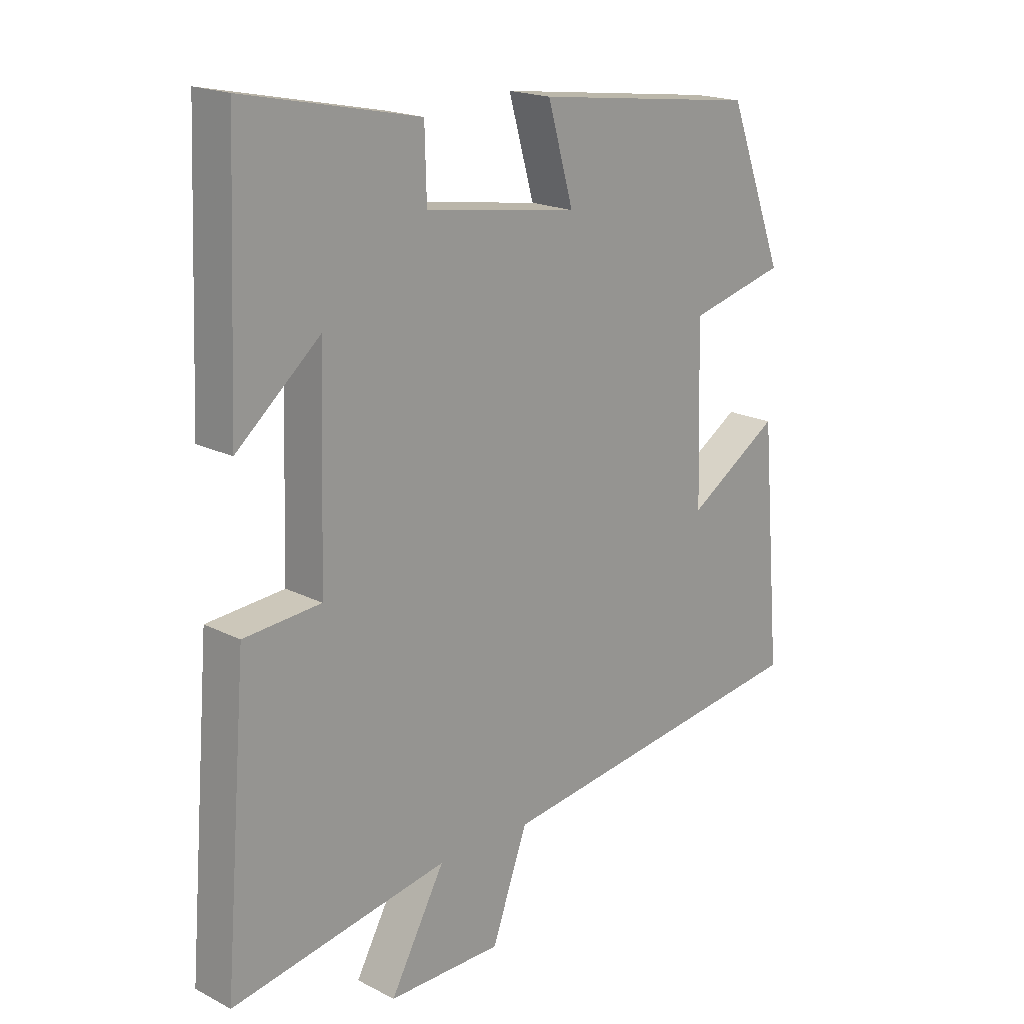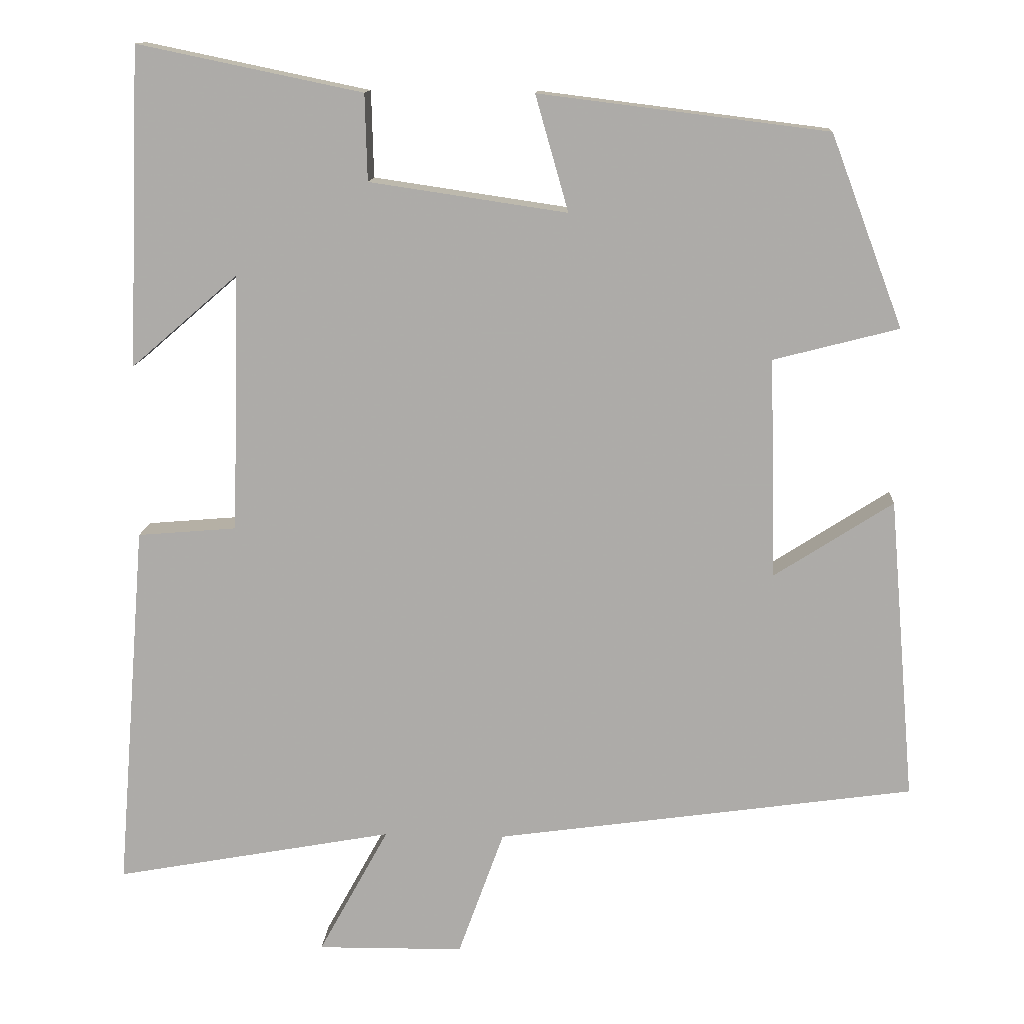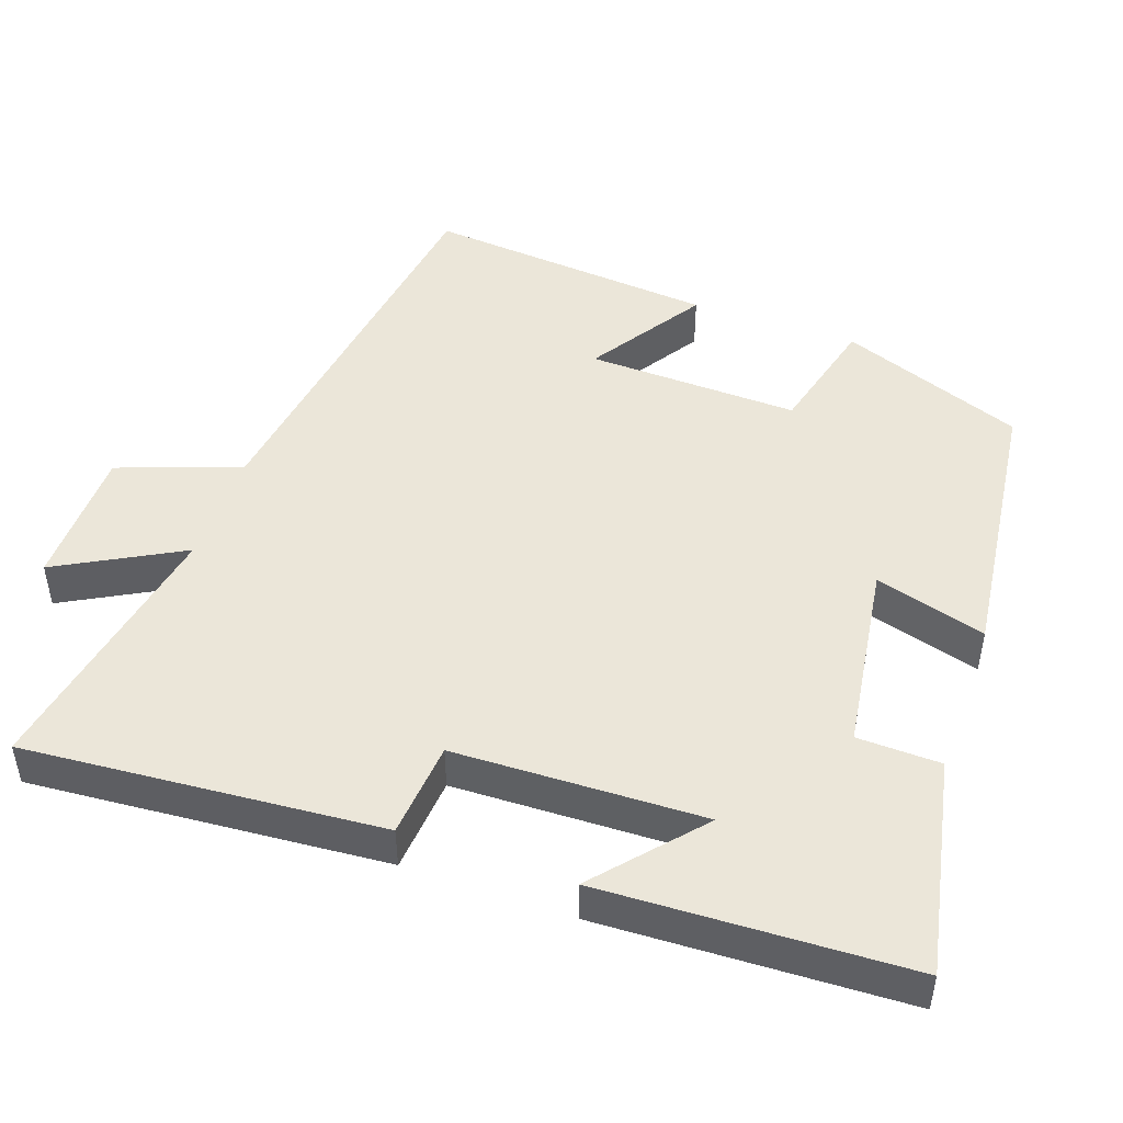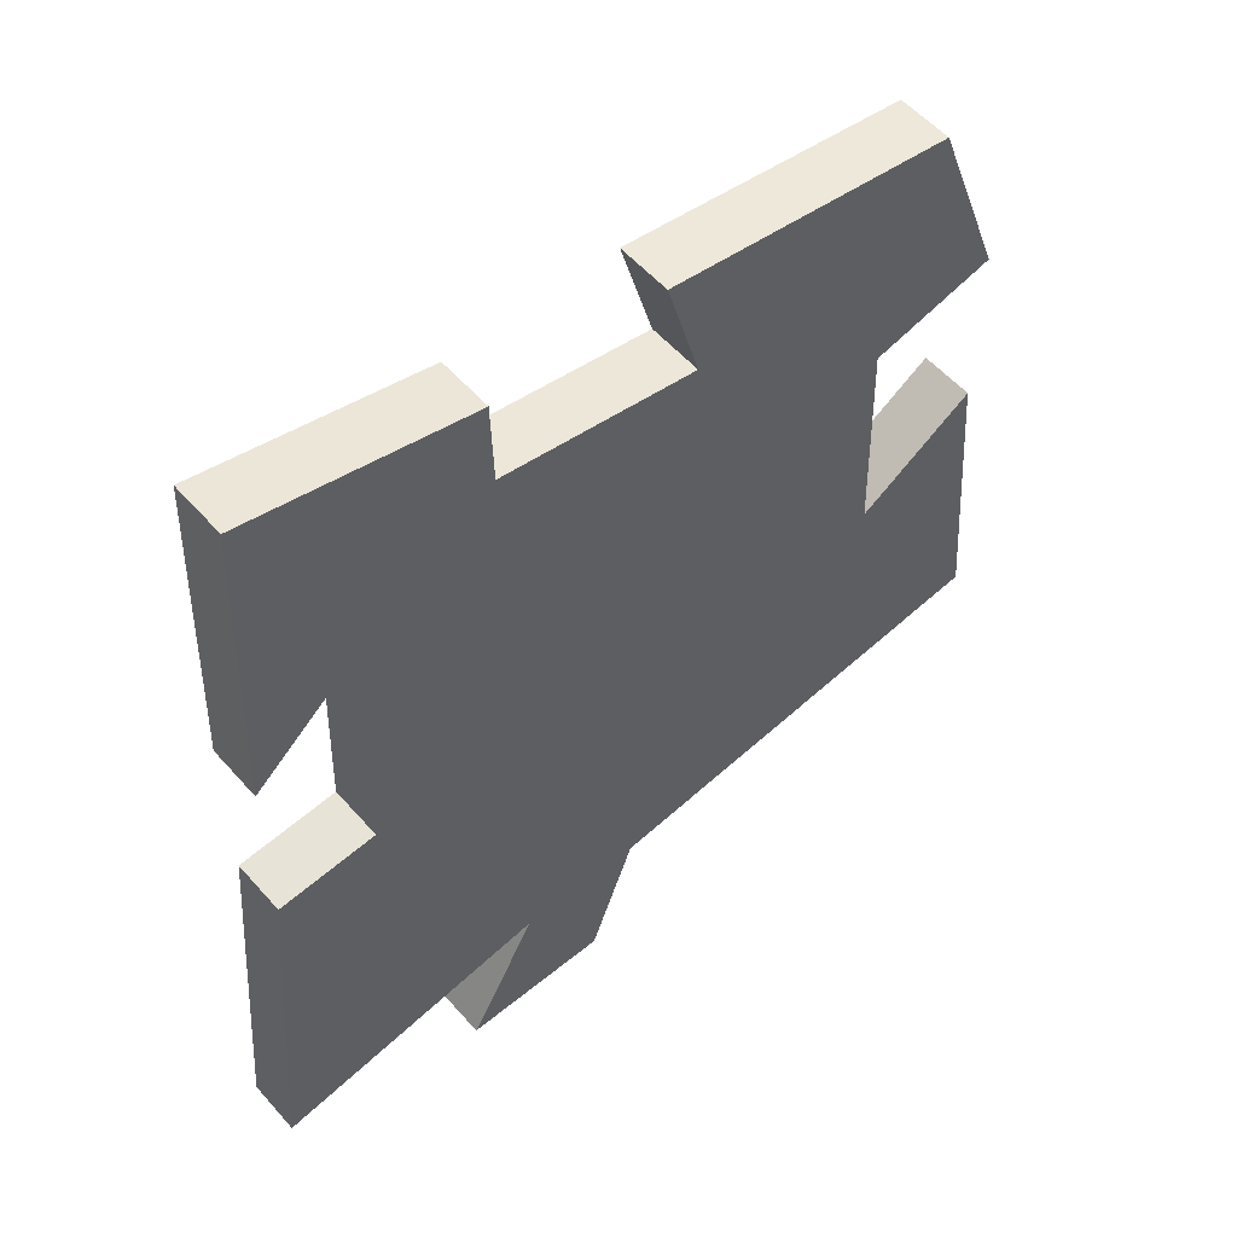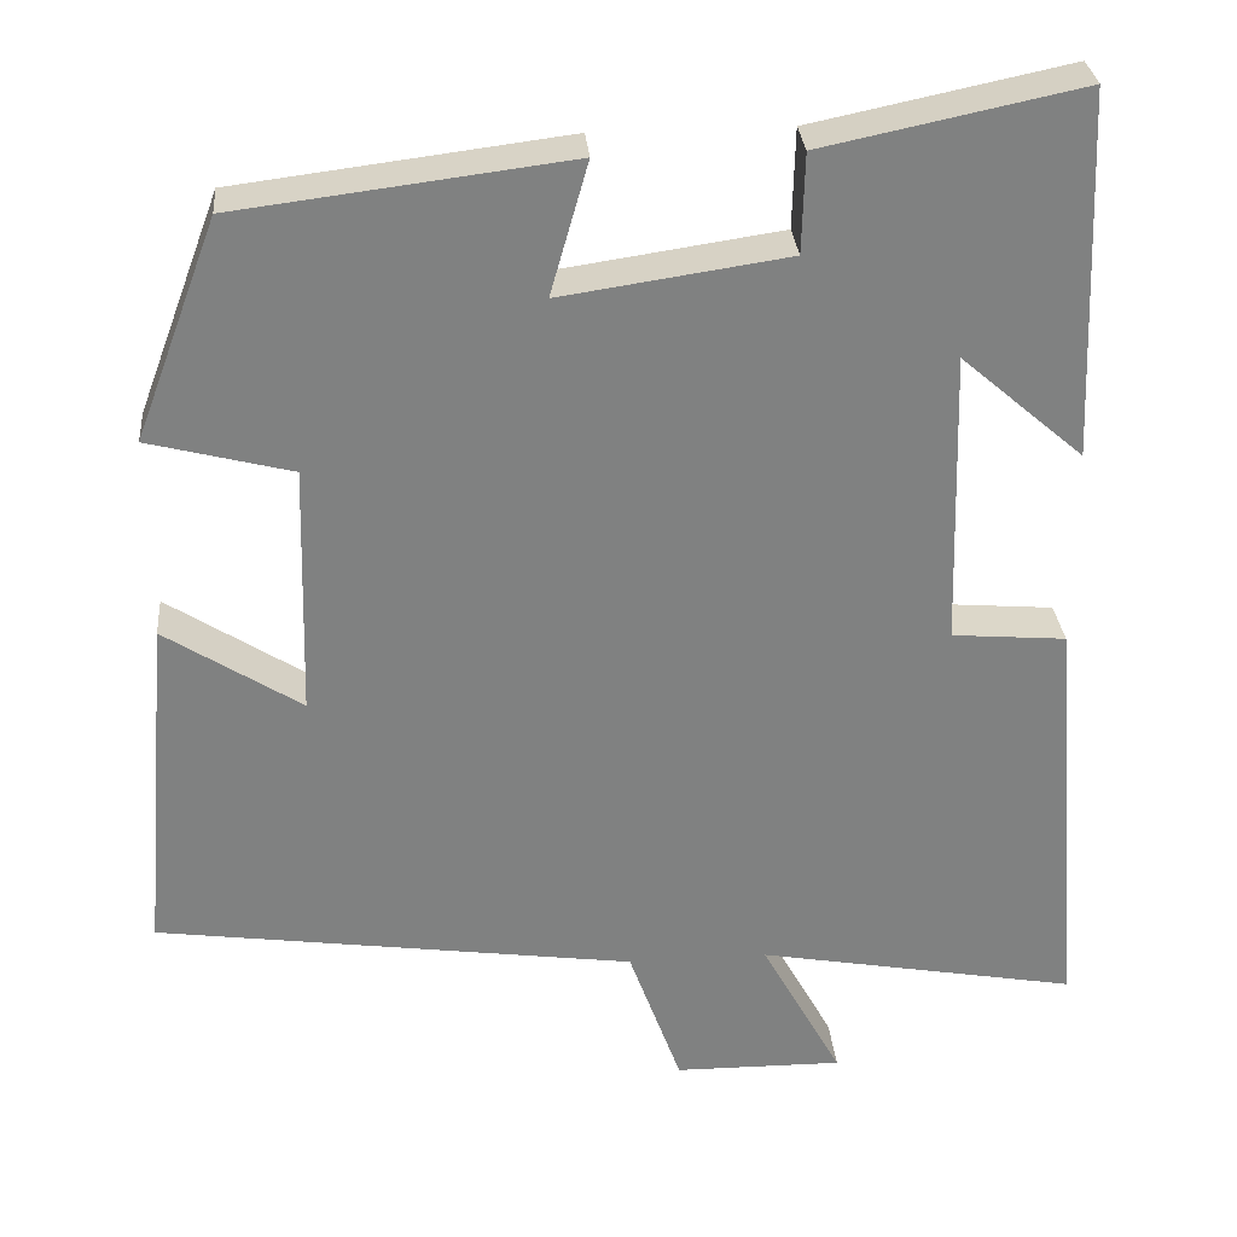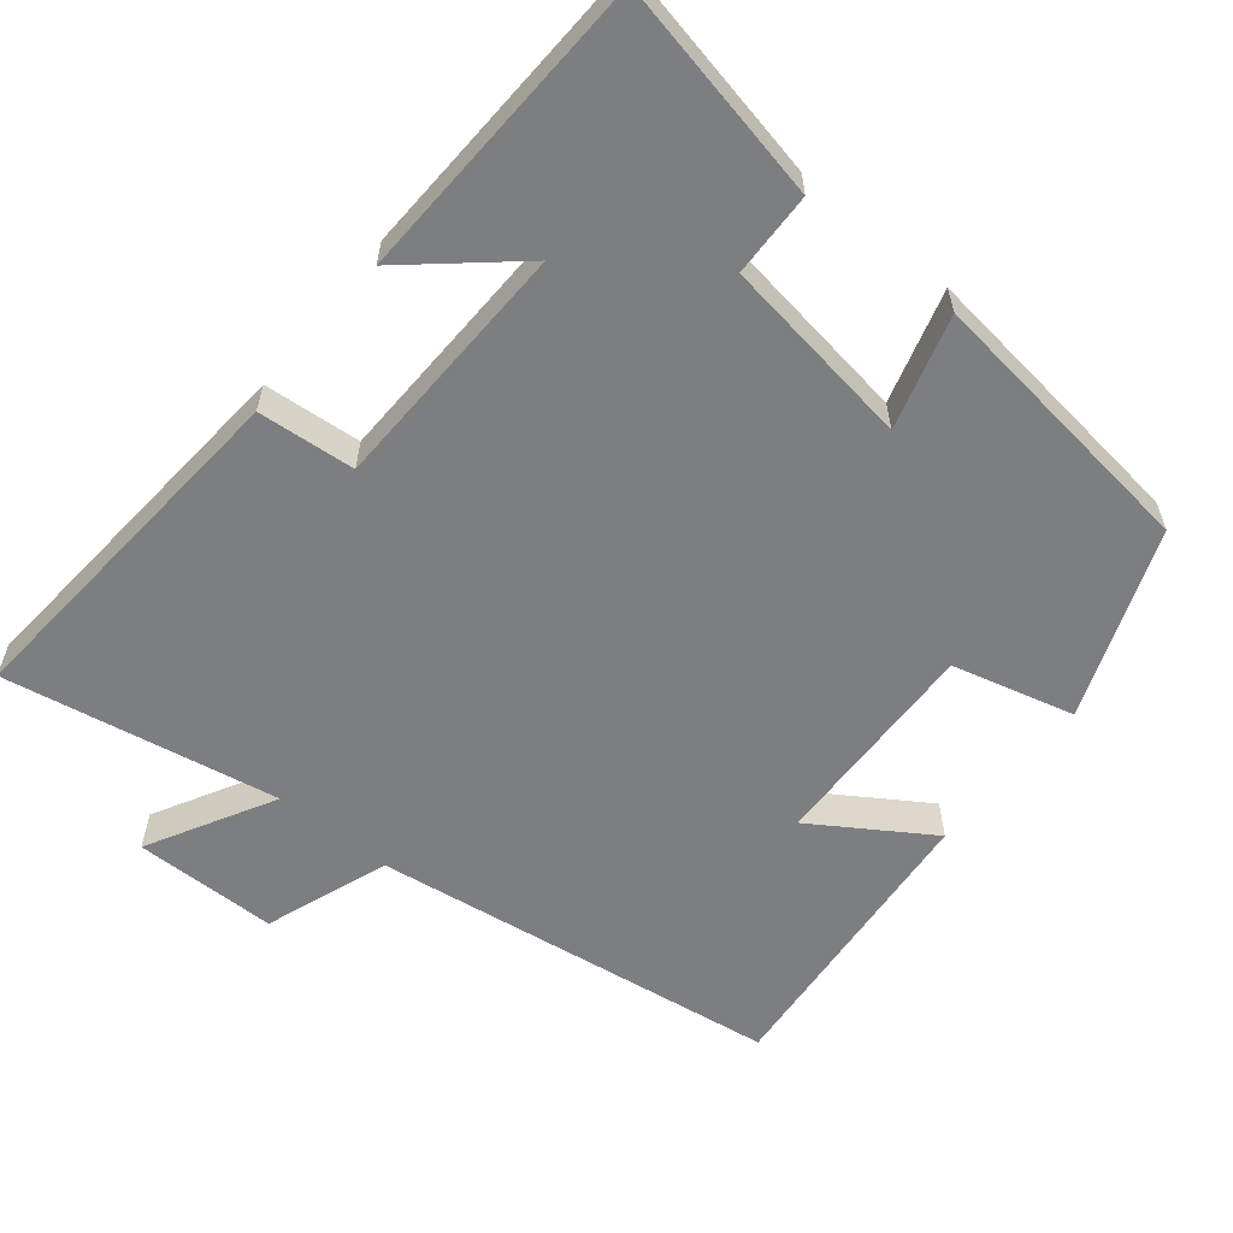
<metadata>
{"format":"obj","ext":"obj","renderer":"f3d","projection":"perspective","resolution":1024,"background":"white","views":[{"elev":18.8,"azim":-45.7,"up":"+Z"},{"elev":12.8,"azim":3.5,"up":"+Z"},{"elev":47.6,"azim":-70.5,"up":"+Y"},{"elev":55.2,"azim":-40.5,"up":"+Z"},{"elev":30.1,"azim":175.1,"up":"+Z"},{"elev":-59.3,"azim":-39.0,"up":"+Y"}]}
</metadata>
<code>
v 0.406 0.07 0.453
v 0.5 0.07 0.203
v 0.337 0.07 0.161
v 0.345 0.07 -0.127
v 0.5 0.07 -0.027
v 0.534 0.07 -0.423
v -0.013 0.07 -0.5
v -0.073 0.07 -0.666
v -0.265 0.07 -0.668
v -0.173 0.07 -0.5
v -0.539 0.07 -0.567
v -0.5 0.07 -0.084
v -0.37 0.07 -0.073
v -0.36 0.07 0.265
v -0.5 0.07 0.144
v -0.483 0.07 0.561
v -0.189 0.07 0.5
v -0.186 0.07 0.387
v 0.072 0.07 0.349
v 0.029 0.07 0.5
v 0.406 0 0.453
v 0.5 0 0.203
v 0.337 0 0.161
v 0.345 0 -0.127
v 0.5 0 -0.027
v 0.534 0 -0.423
v -0.013 0 -0.5
v -0.073 0 -0.666
v -0.265 0 -0.668
v -0.173 0 -0.5
v -0.539 0 -0.567
v -0.5 0 -0.084
v -0.37 0 -0.073
v -0.36 0 0.265
v -0.5 0 0.144
v -0.483 0 0.561
v -0.189 0 0.5
v -0.186 0 0.387
v 0.072 0 0.349
v 0.029 0 0.5
f 1 2 3
f 20 1 3
f 19 20 3
f 18 19 3 4
f 16 17 18
f 16 18 4
f 14 15 16
f 14 16 4
f 13 14 4
f 12 13 4
f 11 12 4
f 10 11 4
f 7 8 9 10
f 6 7 10
f 5 6 10
f 4 5 10
f 23 22 21
f 23 21 40
f 23 40 39
f 24 23 39 38
f 38 37 36
f 24 38 36
f 36 35 34
f 24 36 34
f 24 34 33
f 24 33 32
f 24 32 31
f 24 31 30
f 30 29 28 27
f 30 27 26
f 30 26 25
f 30 25 24
f 1 21 22 2
f 2 22 23 3
f 3 23 24 4
f 4 24 25 5
f 5 25 26 6
f 6 26 27 7
f 7 27 28 8
f 8 28 29 9
f 9 29 30 10
f 10 30 31 11
f 11 31 32 12
f 12 32 33 13
f 13 33 34 14
f 14 34 35 15
f 15 35 36 16
f 16 36 37 17
f 17 37 38 18
f 18 38 39 19
f 19 39 40 20
f 20 40 21 1

</code>
